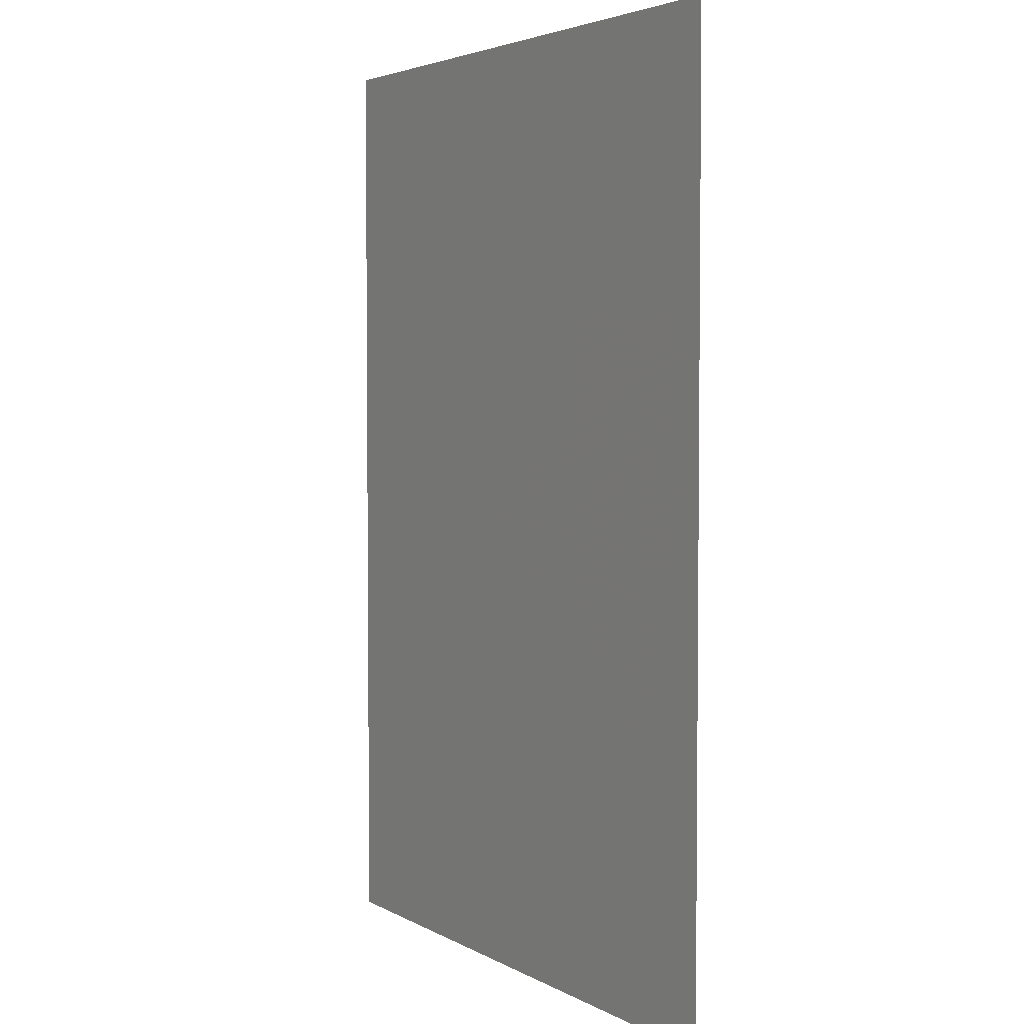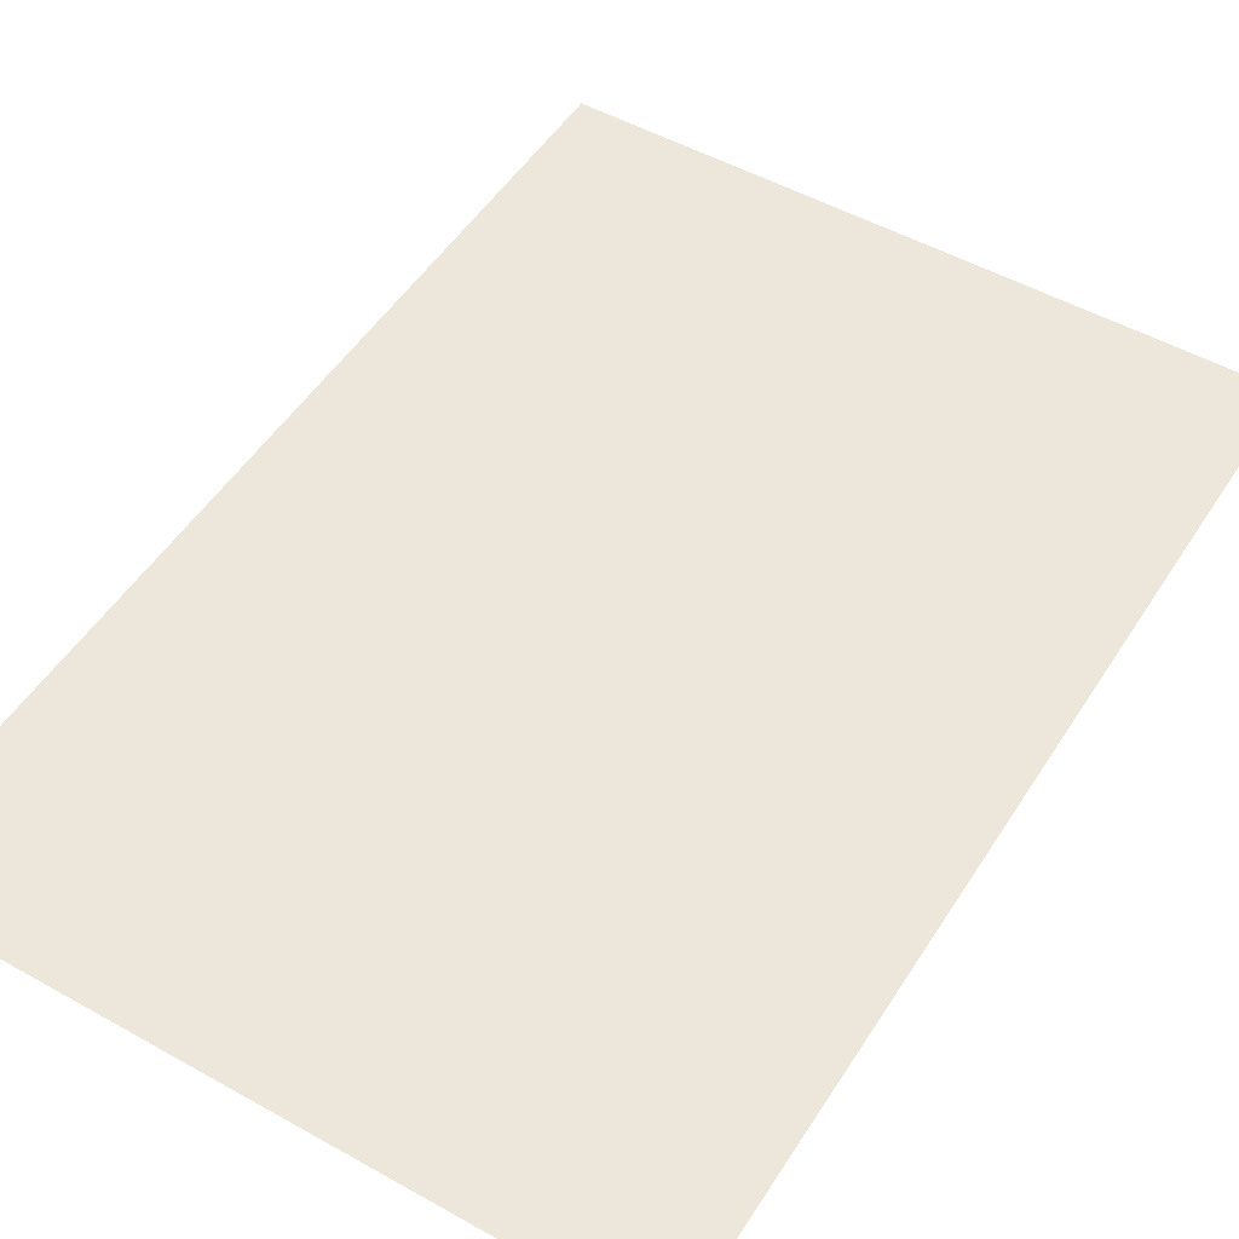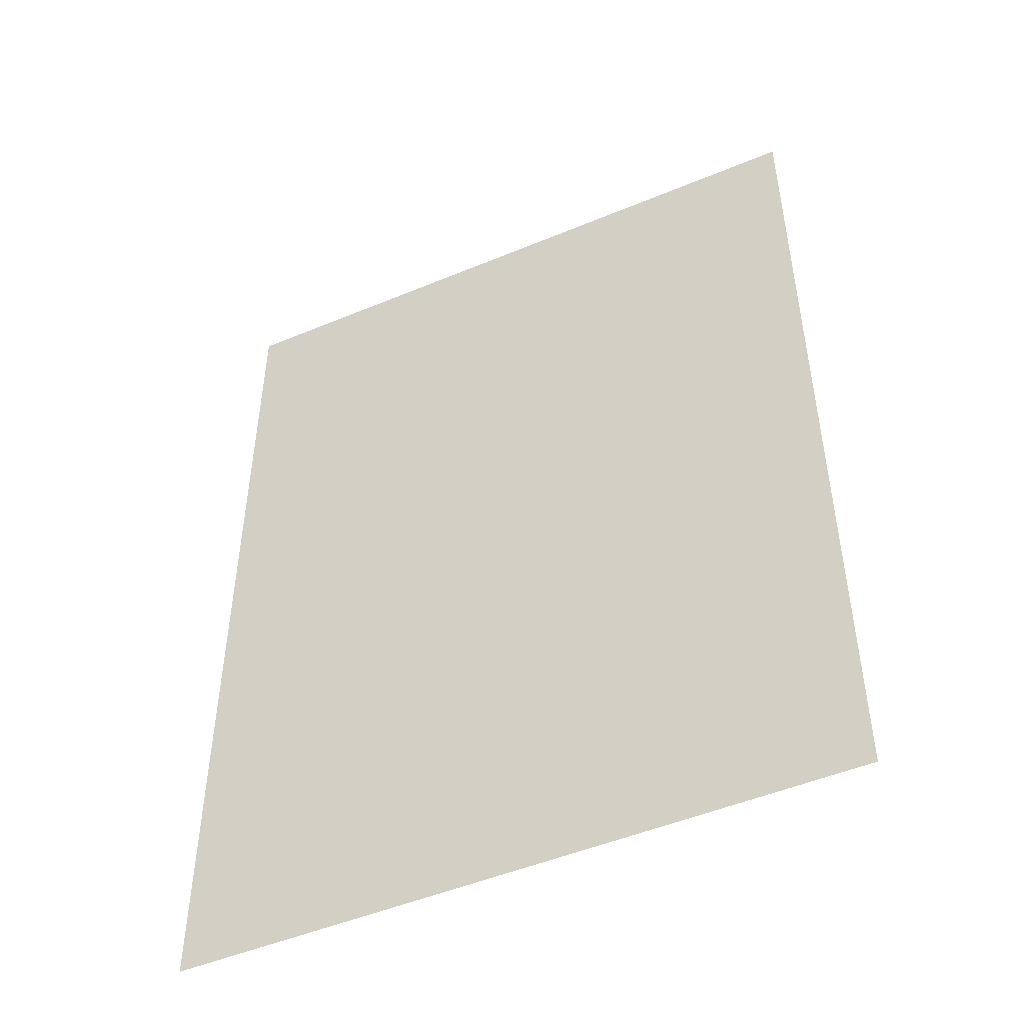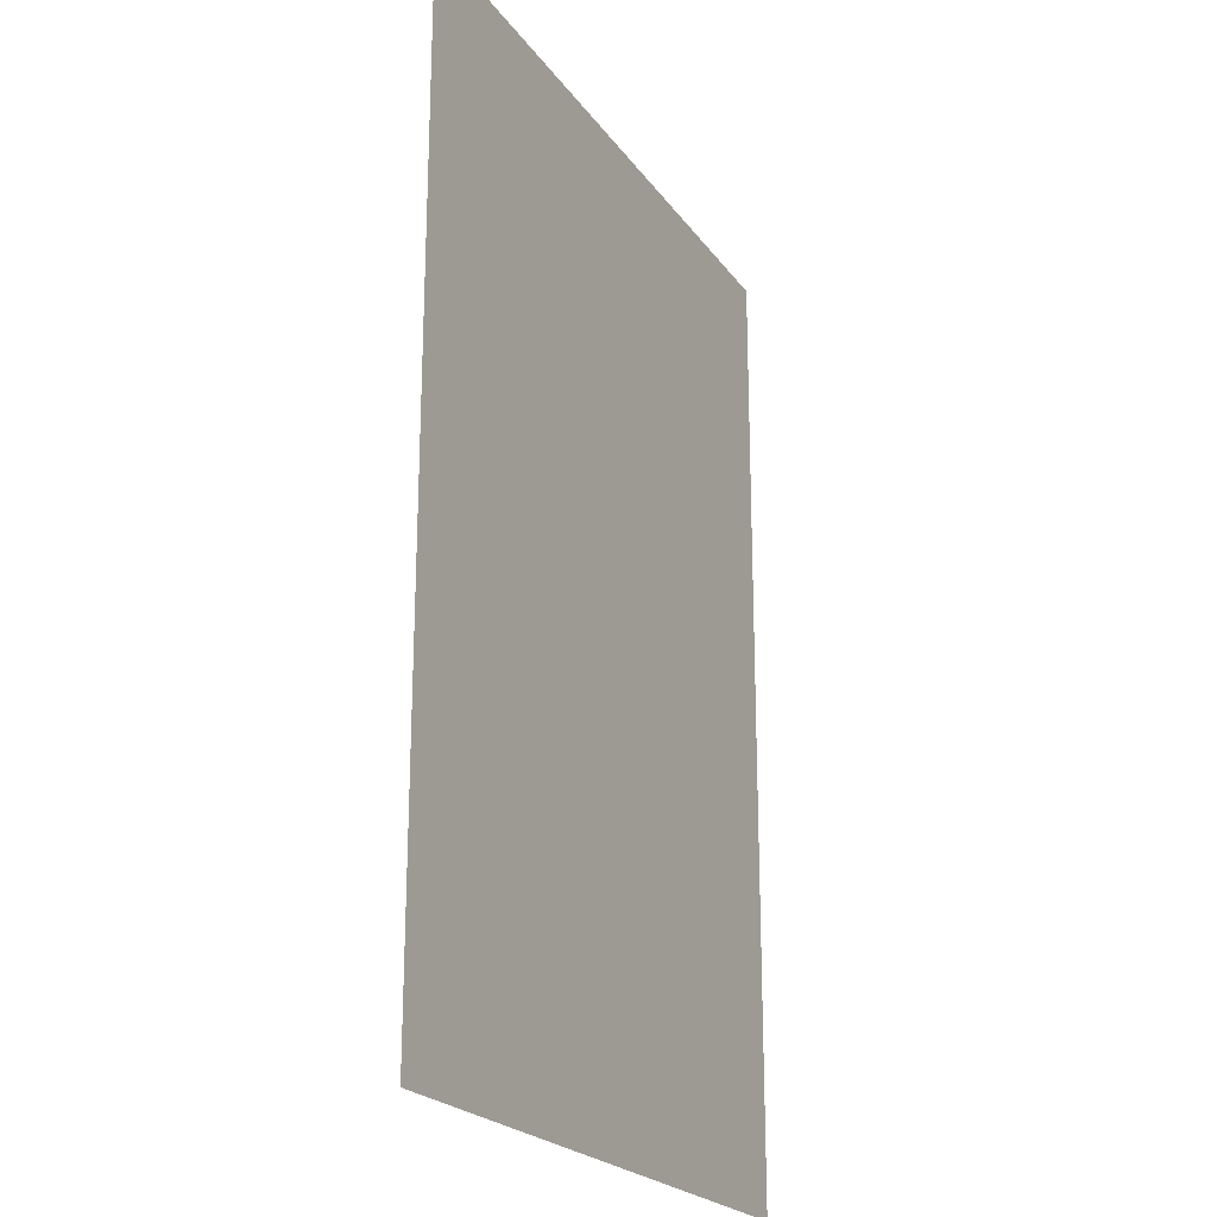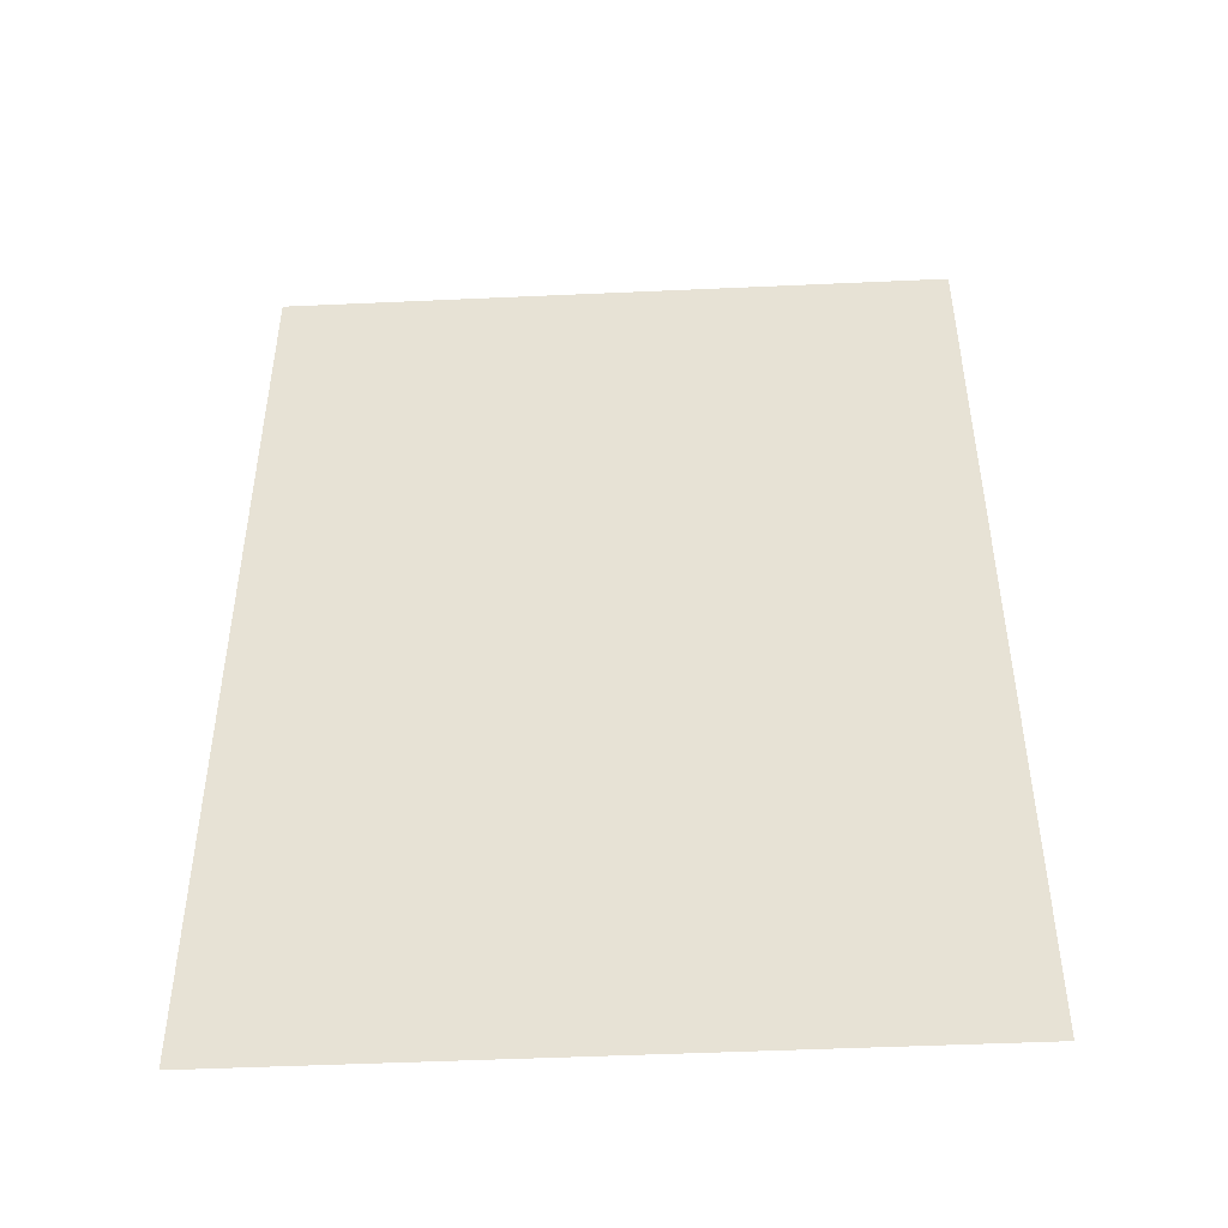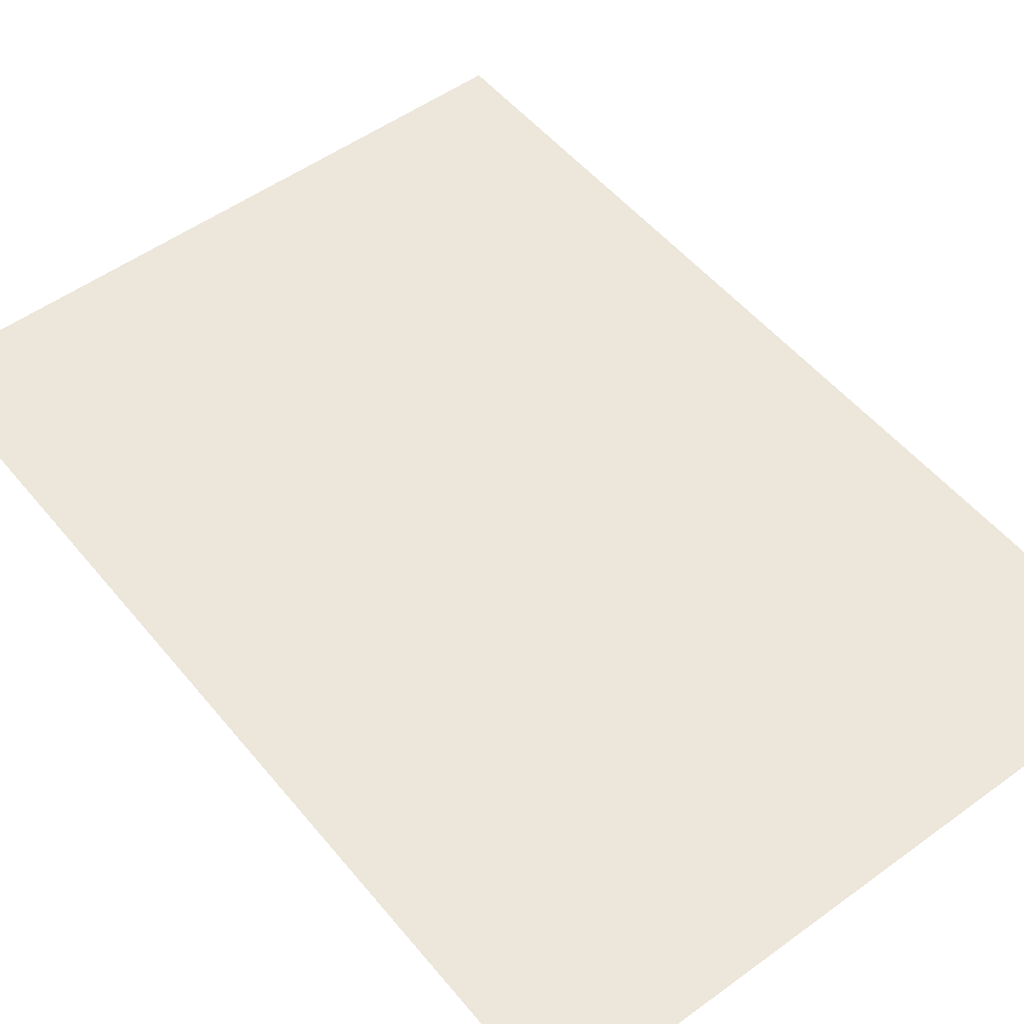
<metadata>
{"format":"obj","ext":"obj","renderer":"f3d","projection":"perspective","resolution":1024,"background":"white","views":[{"elev":3.7,"azim":59.6,"up":"+Z"},{"elev":50.7,"azim":-148.5,"up":"+Y"},{"elev":-49.4,"azim":24.8,"up":"+Z"},{"elev":-22.0,"azim":-64.3,"up":"+Z"},{"elev":-48.0,"azim":-177.1,"up":"+Z"},{"elev":52.1,"azim":-38.2,"up":"+Y"}]}
</metadata>
<code>
g ImageTargetMesh18400
v 0.06943 0 -0.1
v 0.06943 0 0.1
v -0.06943 0 -0.1
v -0.06943 0 0.1
g ImageTargetMesh18400_0
f 3 2 1
f 4 2 3

</code>
